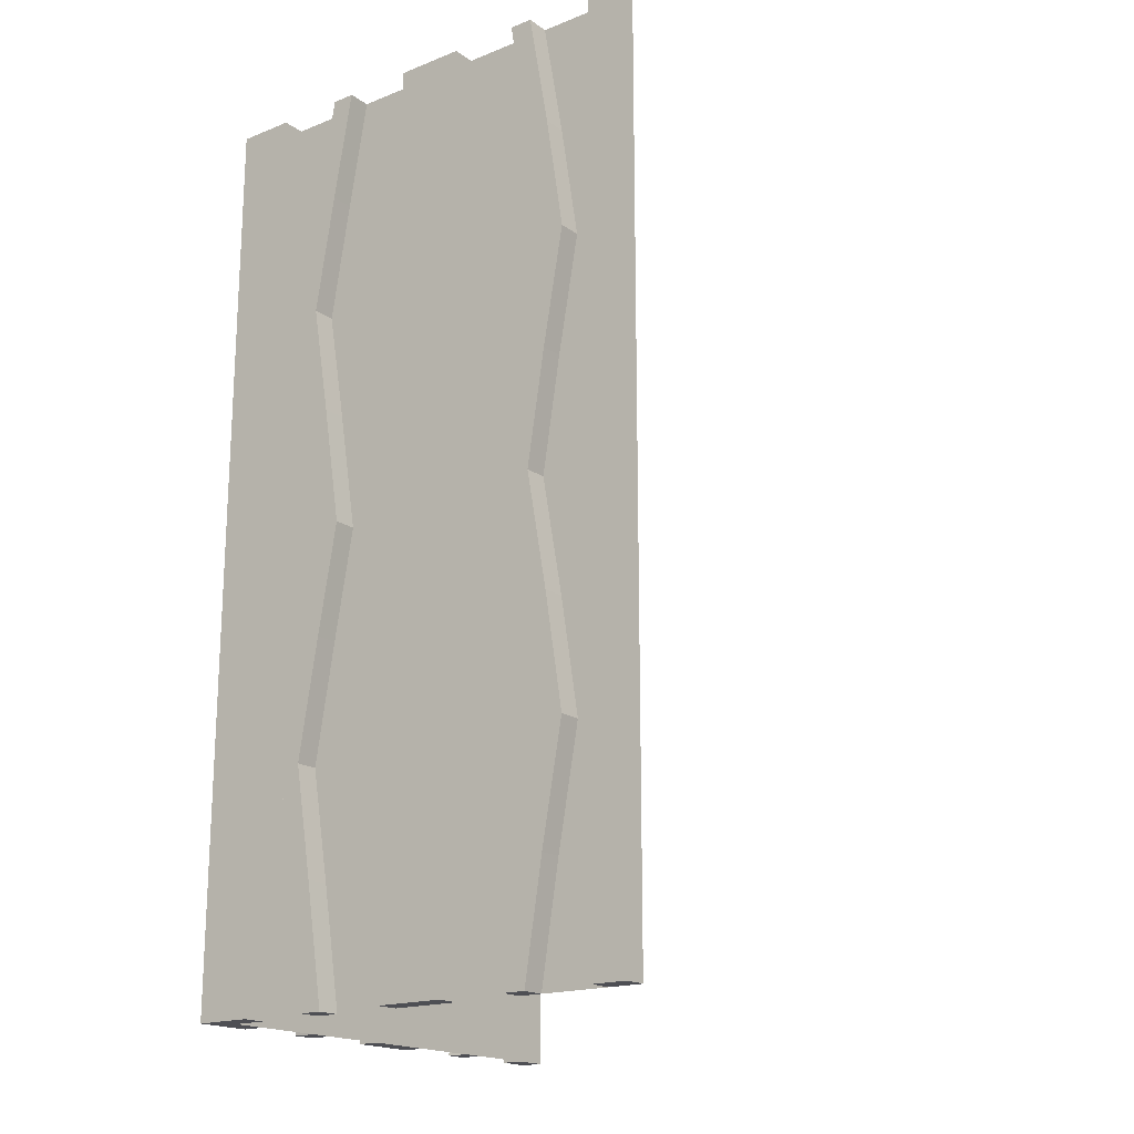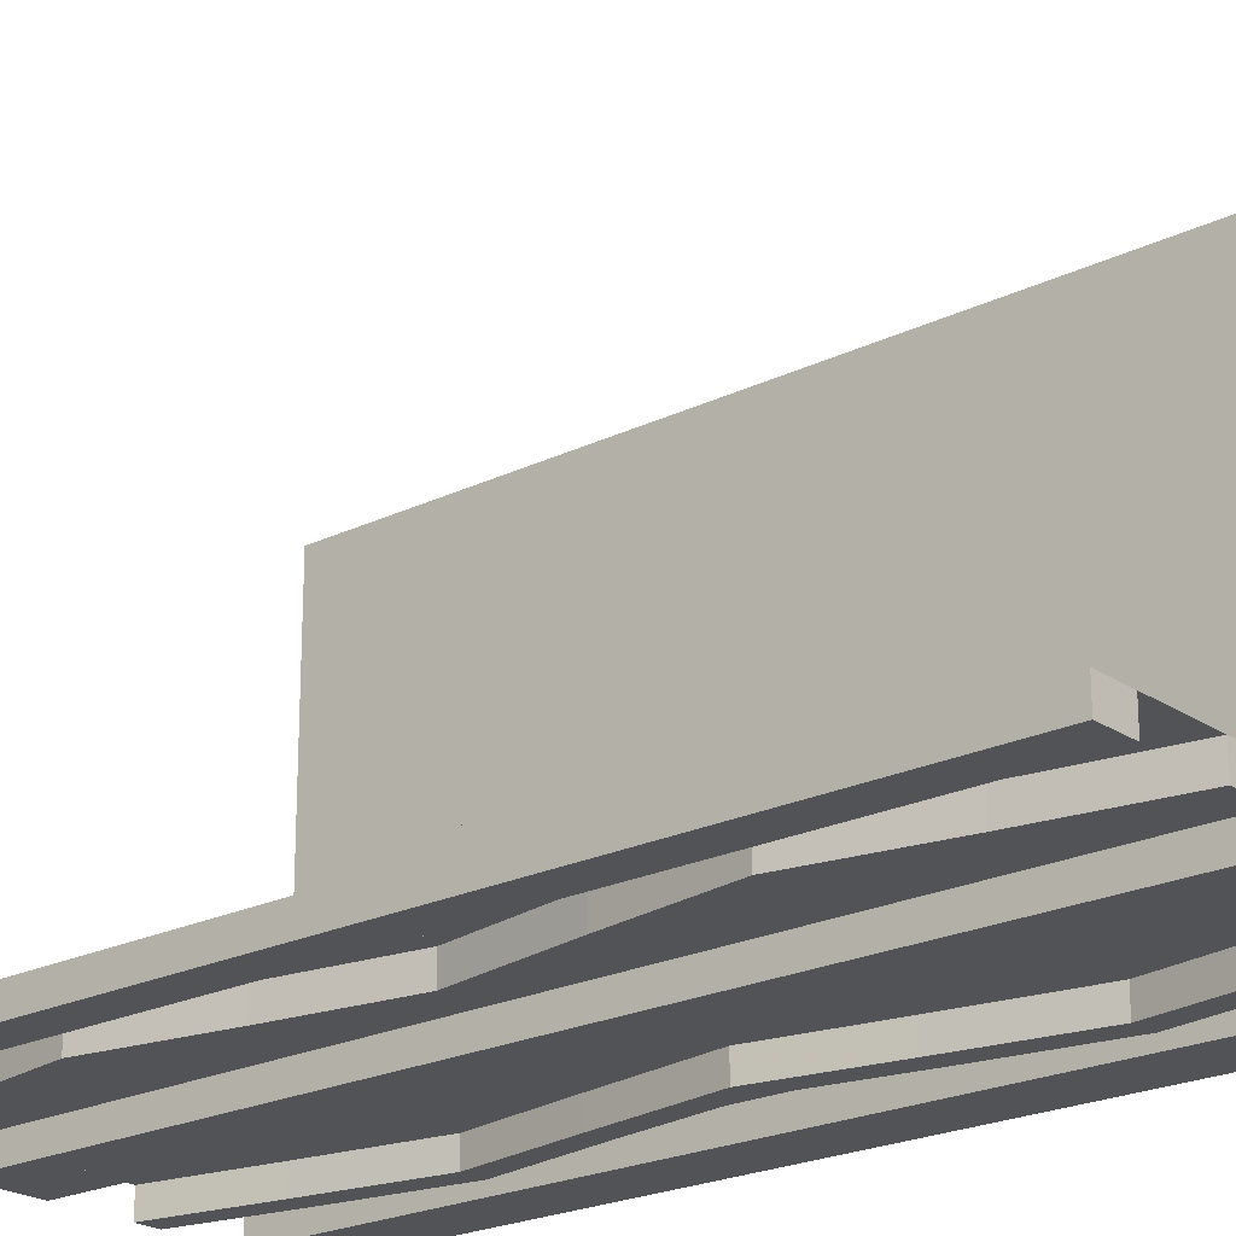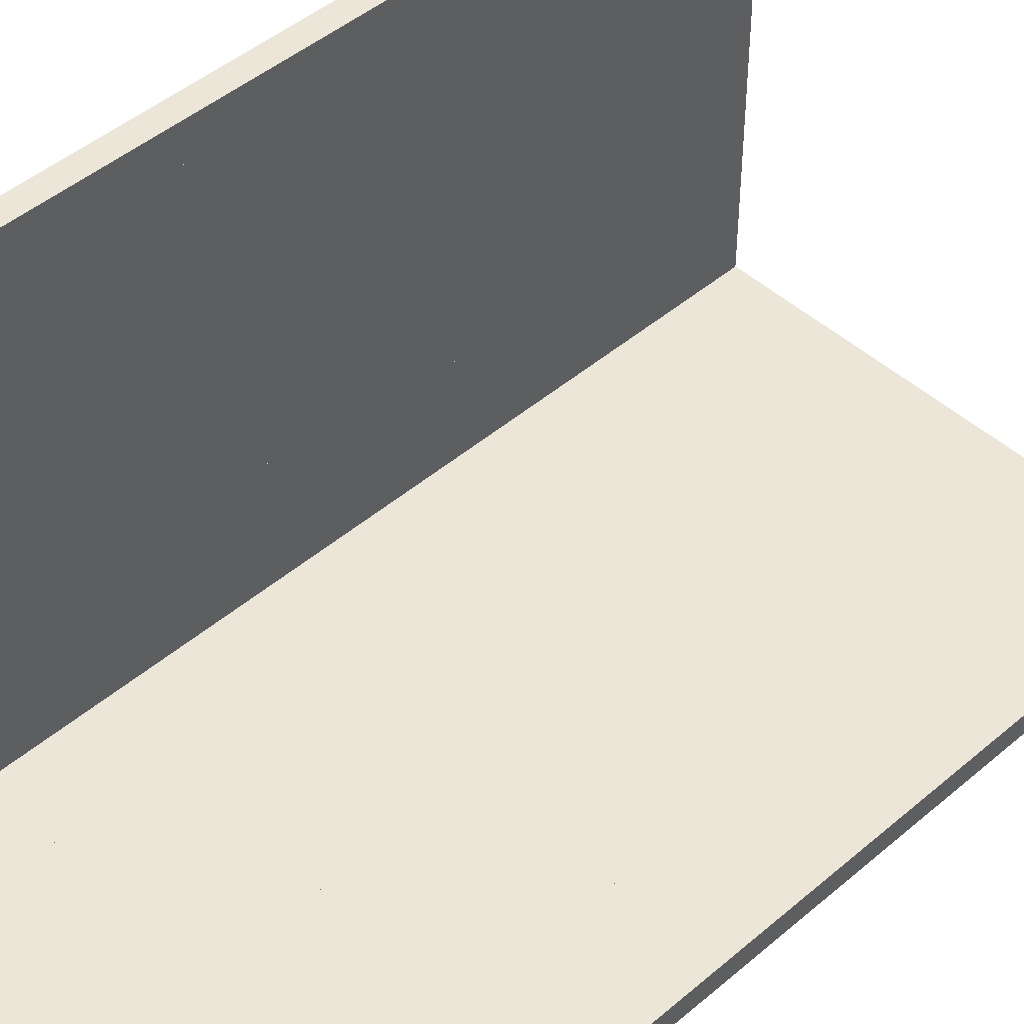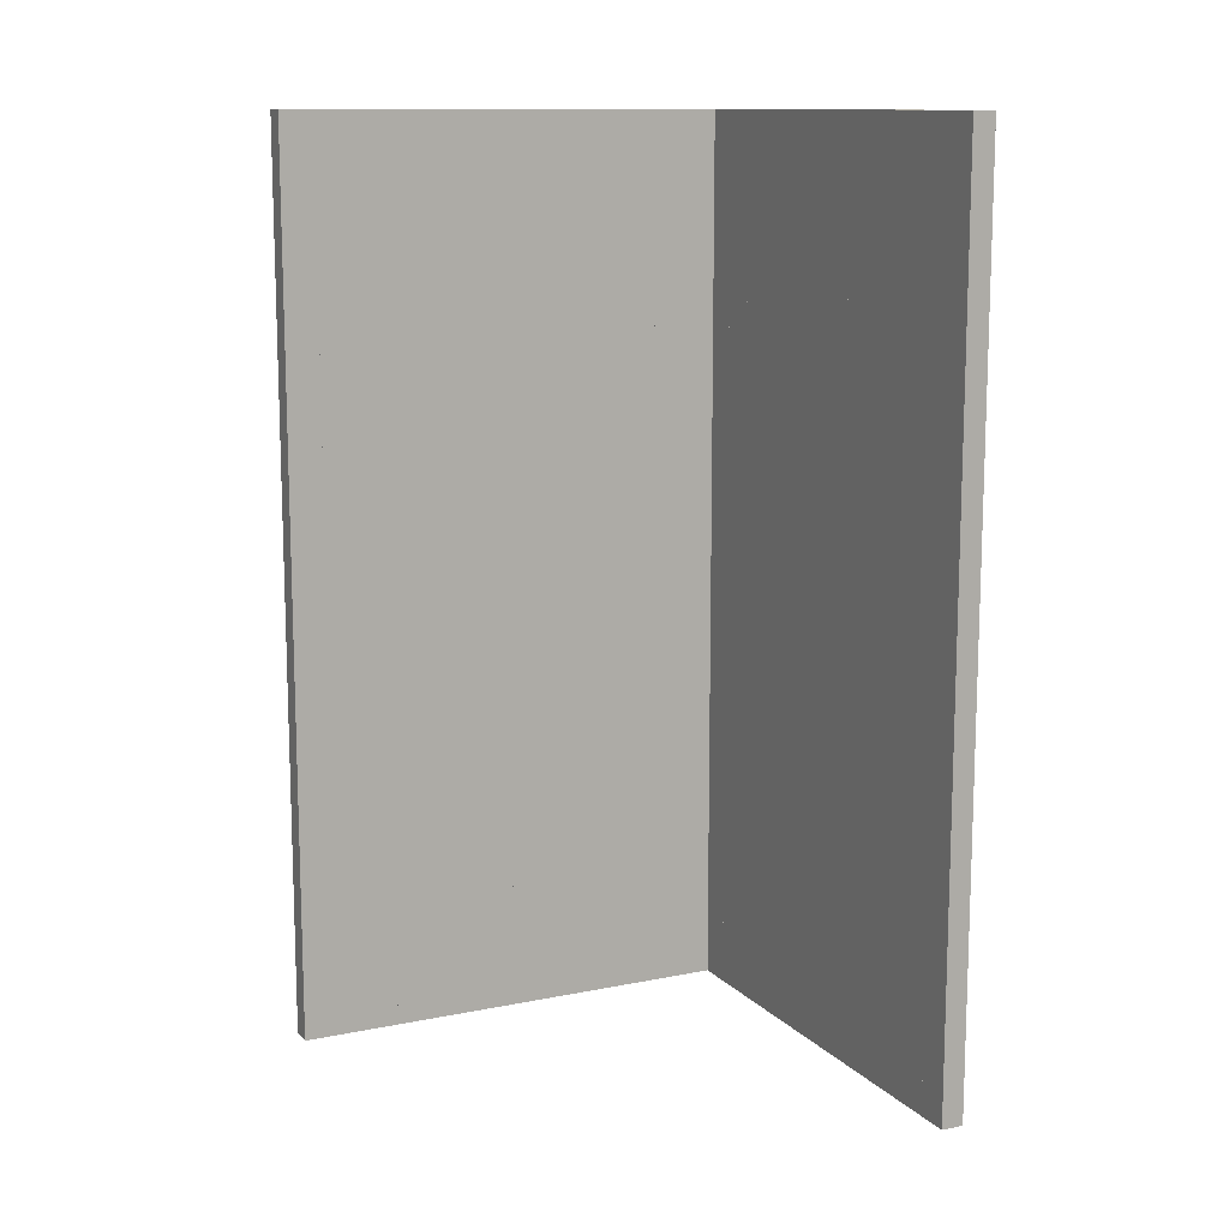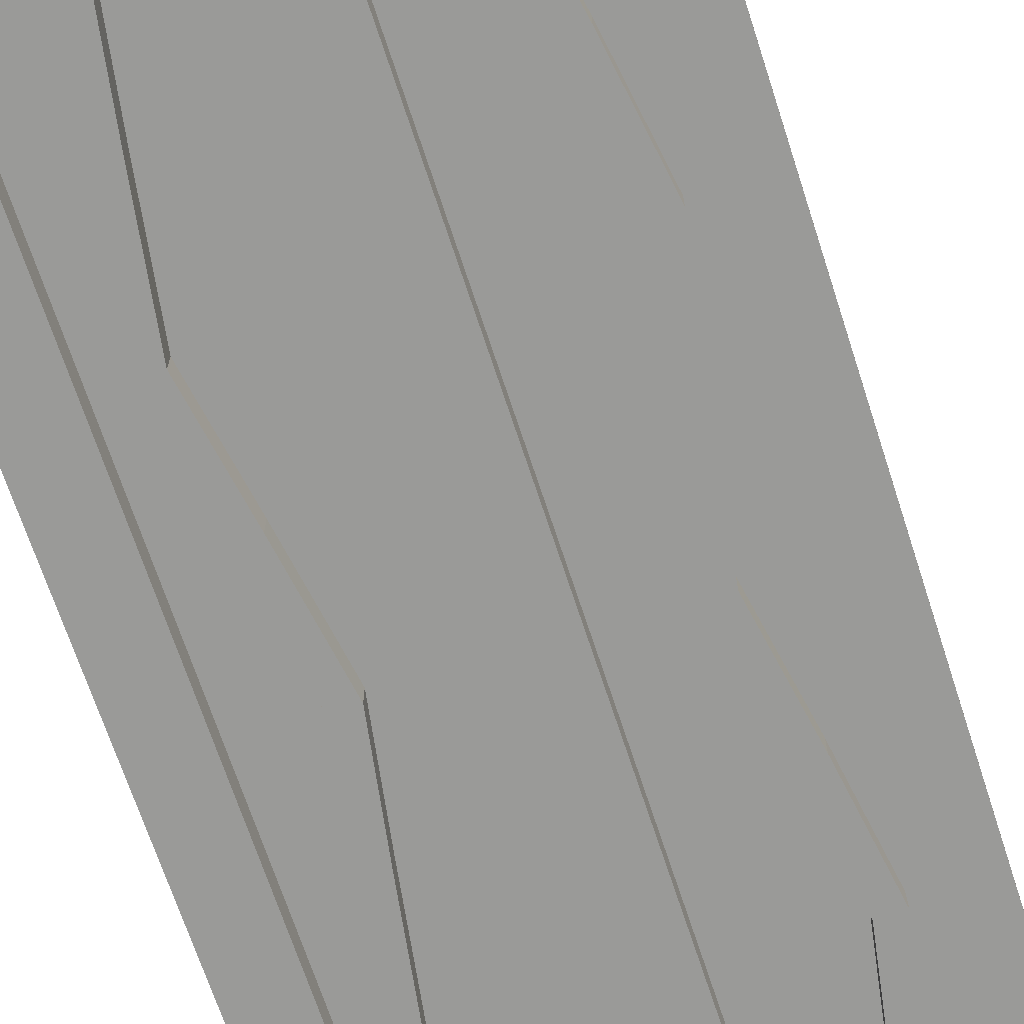
<metadata>
{"format":"obj","ext":"obj","renderer":"f3d","projection":"perspective","resolution":1024,"background":"white","views":[{"elev":-18.4,"azim":37.0,"up":"+Z"},{"elev":-22.2,"azim":130.4,"up":"+Y"},{"elev":46.4,"azim":45.8,"up":"+Y"},{"elev":12.1,"azim":154.2,"up":"+Z"},{"elev":-69.2,"azim":18.1,"up":"+Y"}]}
</metadata>
<code>
v 0 0 0
v 0 0 -0.5
v 0 0 0.5
v 0 0.1165 0.1298
v 0 0.1165 -0.3702
v 0 0.09317 0.1238
v 0 0.09317 -0.3762
v 0 0.4625 0
v 0 0.4625 -0.5
v 0 0.4625 0.5
v 0 0.3875 0
v 0 0.3875 -0.5
v 0 0.3875 0.5
v 0 0.4292 0.25
v 0 0.4292 -0.25
v 0 0.25 0
v 0 0.25 -0.5
v 0 0.25 0.5
v 0 0.07083 0.25
v 0 0.07083 -0.25
v 0 0.1125 0
v 0 0.1125 -0.5
v 0 0.1125 0.5
v 0 0.0375 0
v 0 0.0375 -0.5
v 0 0.0375 0.5
v 0 0.4068 0.1238
v 0 0.4068 -0.3762
v 0 0.3835 0.1298
v 0 0.3835 -0.3702
v 0 0.5 0
v 0 0.5 -0.5
v 0 0.5 0.5
v 0 0.09016 -0.1262
v 0 0.09016 0.3738
v 0 0.3625 0
v 0 0.3625 -0.5
v 0 0.3625 0.5
v 0 0.4042 0.25
v 0 0.4042 -0.25
v 0 0.3831 -0.1202
v 0 0.3831 0.3798
v 0 0.2875 0
v 0 0.2875 -0.5
v 0 0.2875 0.5
v 0 0.2125 0
v 0 0.2125 -0.5
v 0 0.2125 0.5
v 0 0.1169 -0.1202
v 0 0.1169 0.3798
v 0 0.09583 0.25
v 0 0.09583 -0.25
v 0 0.1375 0
v 0 0.1375 -0.5
v 0 0.1375 0.5
v 0 0.4098 -0.1262
v 0 0.4098 0.3738
v 0.1165 0 0.1298
v 0.1165 0 -0.3702
v 0.1165 -0.025 0.1298
v 0.1165 -0.025 -0.3702
v 0.09317 0 0.1238
v 0.09317 0 -0.3762
v 0.09317 -0.025 0.1238
v 0.09317 -0.025 -0.3762
v 0.4625 0 0
v 0.4625 0 -0.5
v 0.4625 0 0.5
v 0.4625 -0.025 0
v 0.4625 -0.025 -0.5
v 0.4625 -0.025 0.5
v 0.3875 0 0
v 0.3875 0 -0.5
v 0.3875 0 0.5
v 0.3875 -0.025 0
v 0.3875 -0.025 -0.5
v 0.3875 -0.025 0.5
v 0.4292 0 0.25
v 0.4292 0 -0.25
v 0.4292 -0.025 0.25
v 0.4292 -0.025 -0.25
v 0.25 0 0
v 0.25 0 -0.5
v 0.25 0 0.5
v 0.25 -0.025 0
v 0.25 -0.025 -0.5
v 0.25 -0.025 0.5
v 0.07083 0 0.25
v 0.07083 0 -0.25
v 0.07083 -0.025 0.25
v 0.07083 -0.025 -0.25
v 0.1125 0 0
v 0.1125 0 -0.5
v 0.1125 0 0.5
v 0.1125 -0.025 0
v 0.1125 -0.025 -0.5
v 0.1125 -0.025 0.5
v -0.025 0.1165 0.1298
v -0.025 0.1165 -0.3702
v -0.025 0.09317 0.1238
v -0.025 0.09317 -0.3762
v -0.025 0.4625 0
v -0.025 0.4625 -0.5
v -0.025 0.4625 0.5
v -0.025 0.3875 0
v -0.025 0.3875 -0.5
v -0.025 0.3875 0.5
v -0.025 0.4292 0.25
v -0.025 0.4292 -0.25
v -0.025 0.25 0
v -0.025 0.25 -0.5
v -0.025 0.25 0.5
v -0.025 0.07083 0.25
v -0.025 0.07083 -0.25
v -0.025 0.1125 0
v -0.025 0.1125 -0.5
v -0.025 0.1125 0.5
v -0.025 -0.025 0
v -0.025 -0.025 -0.5
v -0.025 -0.025 0.5
v -0.025 0.0375 0
v -0.025 0.0375 -0.5
v -0.025 0.0375 0.5
v -0.025 0.4068 0.1238
v -0.025 0.4068 -0.3762
v -0.025 0.3835 0.1298
v -0.025 0.3835 -0.3702
v -0.025 0.5 0
v -0.025 0.5 -0.5
v -0.025 0.5 0.5
v -0.025 0.09016 -0.1262
v -0.025 0.09016 0.3738
v -0.025 0.3625 0
v -0.025 0.3625 -0.5
v -0.025 0.3625 0.5
v -0.025 0.4042 0.25
v -0.025 0.4042 -0.25
v -0.025 0.3831 -0.1202
v -0.025 0.3831 0.3798
v -0.025 0.2875 0
v -0.025 0.2875 -0.5
v -0.025 0.2875 0.5
v -0.025 0.2125 0
v -0.025 0.2125 -0.5
v -0.025 0.2125 0.5
v -0.025 0.1169 -0.1202
v -0.025 0.1169 0.3798
v -0.025 0.09583 0.25
v -0.025 0.09583 -0.25
v -0.025 0.1375 0
v -0.025 0.1375 -0.5
v -0.025 0.1375 0.5
v -0.025 0.4098 -0.1262
v -0.025 0.4098 0.3738
v 0.0375 0 0
v 0.0375 0 -0.5
v 0.0375 0 0.5
v 0.0375 -0.025 0
v 0.0375 -0.025 -0.5
v 0.0375 -0.025 0.5
v 0.4068 0 0.1238
v 0.4068 0 -0.3762
v 0.4068 -0.025 0.1238
v 0.4068 -0.025 -0.3762
v 0.3835 0 0.1298
v 0.3835 0 -0.3702
v 0.3835 -0.025 0.1298
v 0.3835 -0.025 -0.3702
v 0.5 0 0
v 0.5 0 -0.5
v 0.5 0 0.5
v 0.5 -0.025 0
v 0.5 -0.025 -0.5
v 0.5 -0.025 0.5
v 0.09016 0 -0.1262
v 0.09016 0 0.3738
v 0.09016 -0.025 -0.1262
v 0.09016 -0.025 0.3738
v 0.3625 0 0
v 0.3625 0 -0.5
v 0.3625 0 0.5
v 0.3625 -0.025 0
v 0.3625 -0.025 -0.5
v 0.3625 -0.025 0.5
v 0.4042 0 0.25
v 0.4042 0 -0.25
v 0.4042 -0.025 0.25
v 0.4042 -0.025 -0.25
v 0.3831 0 -0.1202
v 0.3831 0 0.3798
v 0.3831 -0.025 -0.1202
v 0.3831 -0.025 0.3798
v 0.2875 0 0
v 0.2875 0 -0.5
v 0.2875 0 0.5
v 0.2875 -0.025 0
v 0.2875 -0.025 -0.5
v 0.2875 -0.025 0.5
v 0.2125 0 0
v 0.2125 0 -0.5
v 0.2125 0 0.5
v 0.2125 -0.025 0
v 0.2125 -0.025 -0.5
v 0.2125 -0.025 0.5
v 0.1169 0 -0.1202
v 0.1169 0 0.3798
v 0.1169 -0.025 -0.1202
v 0.1169 -0.025 0.3798
v 0.09583 0 0.25
v 0.09583 0 -0.25
v 0.09583 -0.025 0.25
v 0.09583 -0.025 -0.25
v 0.1375 0 0
v 0.1375 0 -0.5
v 0.1375 0 0.5
v 0.1375 -0.025 0
v 0.1375 -0.025 -0.5
v 0.1375 -0.025 0.5
v 0.4098 0 -0.1262
v 0.4098 0 0.3738
v 0.4098 -0.025 -0.1262
v 0.4098 -0.025 0.3738
f 1 2 25
f 25 24 1
f 24 25 122
f 122 121 24
f 155 156 2
f 2 1 155
f 158 159 156
f 156 155 158
f 121 122 119
f 119 118 121
f 118 119 159
f 159 158 118
f 2 156 159
f 119 122 2
f 25 2 122
f 159 119 2
f 1 158 155
f 118 1 121
f 24 121 1
f 158 1 118
f 11 105 133
f 133 36 11
f 125 28 12
f 12 106 125
f 28 125 109
f 109 15 28
f 105 11 56
f 56 153 105
f 153 56 15
f 15 109 153
f 37 134 106
f 106 12 37
f 138 41 36
f 36 133 138
f 41 138 137
f 137 40 41
f 134 37 30
f 30 127 134
f 127 30 40
f 40 137 127
f 127 137 125
f 153 109 137
f 125 137 109
f 137 138 153
f 106 127 125
f 106 134 127
f 133 105 138
f 138 105 153
f 30 28 40
f 56 40 15
f 28 15 40
f 40 56 41
f 12 28 30
f 12 30 37
f 36 41 11
f 41 56 11
f 9 32 31
f 31 8 9
f 32 129 128
f 128 31 32
f 129 103 102
f 102 128 129
f 103 9 8
f 8 102 103
f 32 9 103
f 103 129 32
f 31 102 8
f 102 31 128
f 115 21 53
f 53 150 115
f 7 101 116
f 116 22 7
f 101 7 20
f 20 114 101
f 21 115 131
f 131 34 21
f 34 131 114
f 114 20 34
f 151 54 22
f 22 116 151
f 49 146 150
f 150 53 49
f 146 49 52
f 52 149 146
f 54 151 99
f 99 5 54
f 5 99 149
f 149 52 5
f 5 52 7
f 34 20 52
f 7 52 20
f 52 49 34
f 22 5 7
f 22 54 5
f 53 21 49
f 49 21 34
f 99 101 149
f 131 149 114
f 101 114 149
f 149 131 146
f 116 101 99
f 116 99 151
f 150 146 115
f 146 131 115
f 17 44 43
f 43 16 17
f 44 141 140
f 140 43 44
f 141 111 110
f 110 140 141
f 111 17 16
f 16 110 111
f 44 17 111
f 111 141 44
f 43 110 16
f 110 43 140
f 47 17 16
f 16 46 47
f 17 111 110
f 110 16 17
f 111 144 143
f 143 110 111
f 144 47 46
f 46 143 144
f 17 47 144
f 144 111 17
f 16 143 46
f 143 16 110
f 92 95 216
f 216 213 92
f 65 63 93
f 93 96 65
f 63 65 91
f 91 89 63
f 95 92 175
f 175 177 95
f 177 175 89
f 89 91 177
f 214 217 96
f 96 93 214
f 207 205 213
f 213 216 207
f 205 207 212
f 212 210 205
f 217 214 59
f 59 61 217
f 61 59 210
f 210 212 61
f 61 212 65
f 177 91 212
f 65 212 91
f 212 207 177
f 96 61 65
f 96 217 61
f 216 95 207
f 207 95 177
f 59 63 210
f 175 210 89
f 63 89 210
f 210 175 205
f 93 63 59
f 93 59 214
f 213 205 92
f 205 175 92
f 75 72 179
f 179 182 75
f 162 164 76
f 76 73 162
f 164 162 79
f 79 81 164
f 72 75 221
f 221 219 72
f 219 221 81
f 81 79 219
f 183 180 73
f 73 76 183
f 189 191 182
f 182 179 189
f 191 189 186
f 186 188 191
f 180 183 168
f 168 166 180
f 166 168 188
f 188 186 166
f 166 186 162
f 219 79 186
f 162 186 79
f 186 189 219
f 73 166 162
f 73 180 166
f 179 72 189
f 189 72 219
f 168 164 188
f 221 188 81
f 164 81 188
f 188 221 191
f 76 164 168
f 76 168 183
f 182 191 75
f 191 221 75
f 83 200 199
f 199 82 83
f 200 203 202
f 202 199 200
f 203 86 85
f 85 202 203
f 86 83 82
f 82 85 86
f 200 83 86
f 86 203 200
f 199 85 82
f 85 199 202
f 194 83 82
f 82 193 194
f 83 86 85
f 85 82 83
f 86 197 196
f 196 85 86
f 197 194 193
f 193 196 197
f 83 194 197
f 197 86 83
f 82 196 193
f 196 82 85
f 170 67 66
f 66 169 170
f 67 70 69
f 69 66 67
f 70 173 172
f 172 69 70
f 173 170 169
f 169 172 173
f 67 170 173
f 173 70 67
f 66 172 169
f 172 66 69
f 32 2 1
f 1 31 32
f 1 169 170
f 170 2 1
f 3 1 31
f 31 33 3
f 171 3 1
f 1 169 171
f 3 1 24
f 24 26 3
f 26 24 121
f 121 123 26
f 157 155 1
f 1 3 157
f 160 158 155
f 155 157 160
f 123 121 118
f 118 120 123
f 120 118 158
f 158 160 120
f 1 155 158
f 118 121 1
f 24 1 121
f 158 118 1
f 3 160 157
f 120 3 123
f 26 123 3
f 160 3 120
f 13 107 135
f 135 38 13
f 124 27 11
f 11 105 124
f 27 124 108
f 108 14 27
f 107 13 57
f 57 154 107
f 154 57 14
f 14 108 154
f 36 133 105
f 105 11 36
f 139 42 38
f 38 135 139
f 42 139 136
f 136 39 42
f 133 36 29
f 29 126 133
f 126 29 39
f 39 136 126
f 126 136 124
f 154 108 136
f 124 136 108
f 136 139 154
f 105 126 124
f 105 133 126
f 135 107 139
f 139 107 154
f 29 27 39
f 57 39 14
f 27 14 39
f 39 57 42
f 11 27 29
f 11 29 36
f 38 42 13
f 42 57 13
f 8 31 33
f 33 10 8
f 31 128 130
f 130 33 31
f 128 102 104
f 104 130 128
f 102 8 10
f 10 104 102
f 31 8 102
f 102 128 31
f 33 104 10
f 104 33 130
f 117 23 55
f 55 152 117
f 6 100 115
f 115 21 6
f 100 6 19
f 19 113 100
f 23 117 132
f 132 35 23
f 35 132 113
f 113 19 35
f 150 53 21
f 21 115 150
f 50 147 152
f 152 55 50
f 147 50 51
f 51 148 147
f 53 150 98
f 98 4 53
f 4 98 148
f 148 51 4
f 4 51 6
f 35 19 51
f 6 51 19
f 51 50 35
f 21 4 6
f 21 53 4
f 55 23 50
f 50 23 35
f 98 100 148
f 132 148 113
f 100 113 148
f 148 132 147
f 115 100 98
f 115 98 150
f 152 147 117
f 147 132 117
f 16 43 45
f 45 18 16
f 43 140 142
f 142 45 43
f 140 110 112
f 112 142 140
f 110 16 18
f 18 112 110
f 43 16 110
f 110 140 43
f 45 112 18
f 112 45 142
f 46 16 18
f 18 48 46
f 16 110 112
f 112 18 16
f 110 143 145
f 145 112 110
f 143 46 48
f 48 145 143
f 16 46 143
f 143 110 16
f 18 145 48
f 145 18 112
f 94 97 218
f 218 215 94
f 64 62 92
f 92 95 64
f 62 64 90
f 90 88 62
f 97 94 176
f 176 178 97
f 178 176 88
f 88 90 178
f 213 216 95
f 95 92 213
f 208 206 215
f 215 218 208
f 206 208 211
f 211 209 206
f 216 213 58
f 58 60 216
f 60 58 209
f 209 211 60
f 60 211 64
f 178 90 211
f 64 211 90
f 211 208 178
f 95 60 64
f 95 216 60
f 218 97 208
f 208 97 178
f 58 62 209
f 176 209 88
f 62 88 209
f 209 176 206
f 92 62 58
f 92 58 213
f 215 206 94
f 206 176 94
f 77 74 181
f 181 184 77
f 161 163 75
f 75 72 161
f 163 161 78
f 78 80 163
f 74 77 222
f 222 220 74
f 220 222 80
f 80 78 220
f 182 179 72
f 72 75 182
f 190 192 184
f 184 181 190
f 192 190 185
f 185 187 192
f 179 182 167
f 167 165 179
f 165 167 187
f 187 185 165
f 165 185 161
f 220 78 185
f 161 185 78
f 185 190 220
f 72 165 161
f 72 179 165
f 181 74 190
f 190 74 220
f 167 163 187
f 222 187 80
f 163 80 187
f 187 222 192
f 75 163 167
f 75 167 182
f 184 192 77
f 192 222 77
f 82 199 201
f 201 84 82
f 199 202 204
f 204 201 199
f 202 85 87
f 87 204 202
f 85 82 84
f 84 87 85
f 199 82 85
f 85 202 199
f 201 87 84
f 87 201 204
f 193 82 84
f 84 195 193
f 82 85 87
f 87 84 82
f 85 196 198
f 198 87 85
f 196 193 195
f 195 198 196
f 82 193 196
f 196 85 82
f 84 198 195
f 198 84 87
f 169 66 68
f 68 171 169
f 66 69 71
f 71 68 66
f 69 172 174
f 174 71 69
f 172 169 171
f 171 174 172
f 66 169 172
f 172 69 66
f 68 174 171
f 174 68 71

</code>
